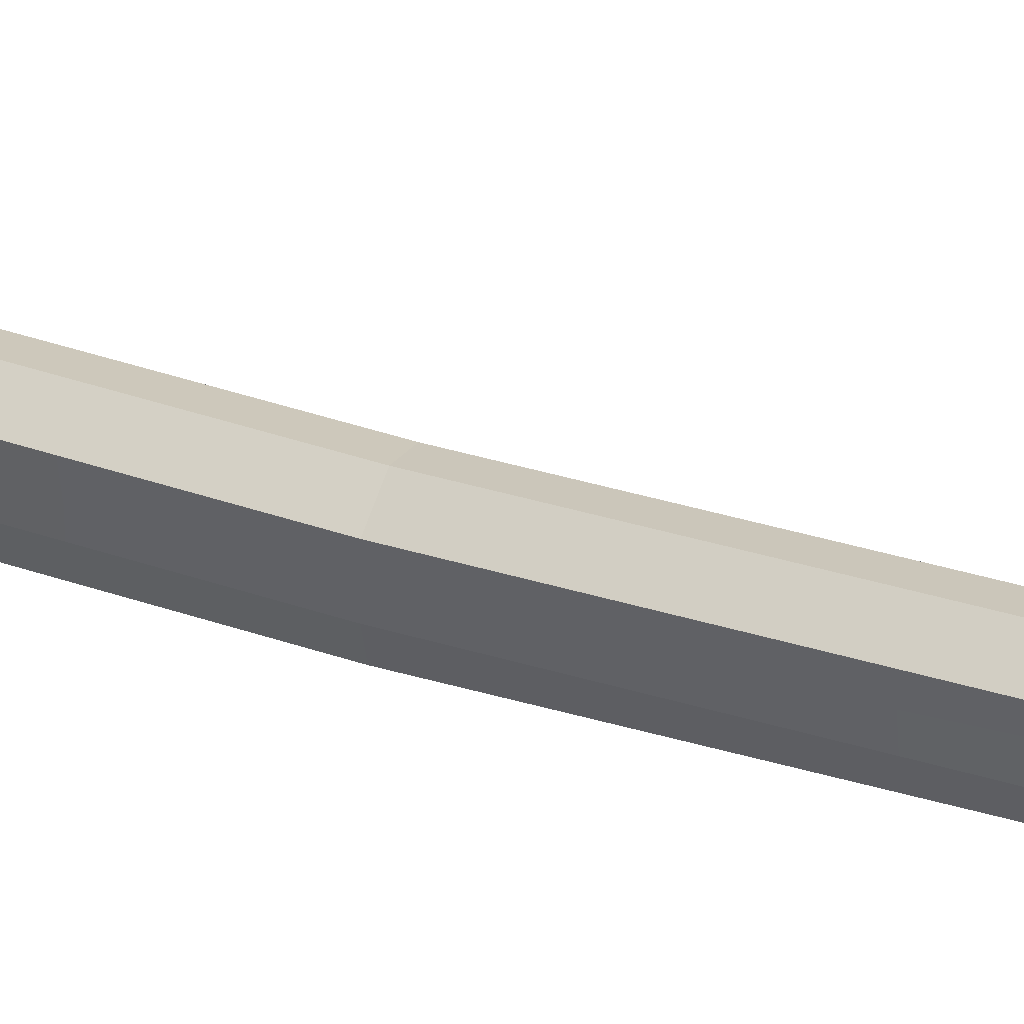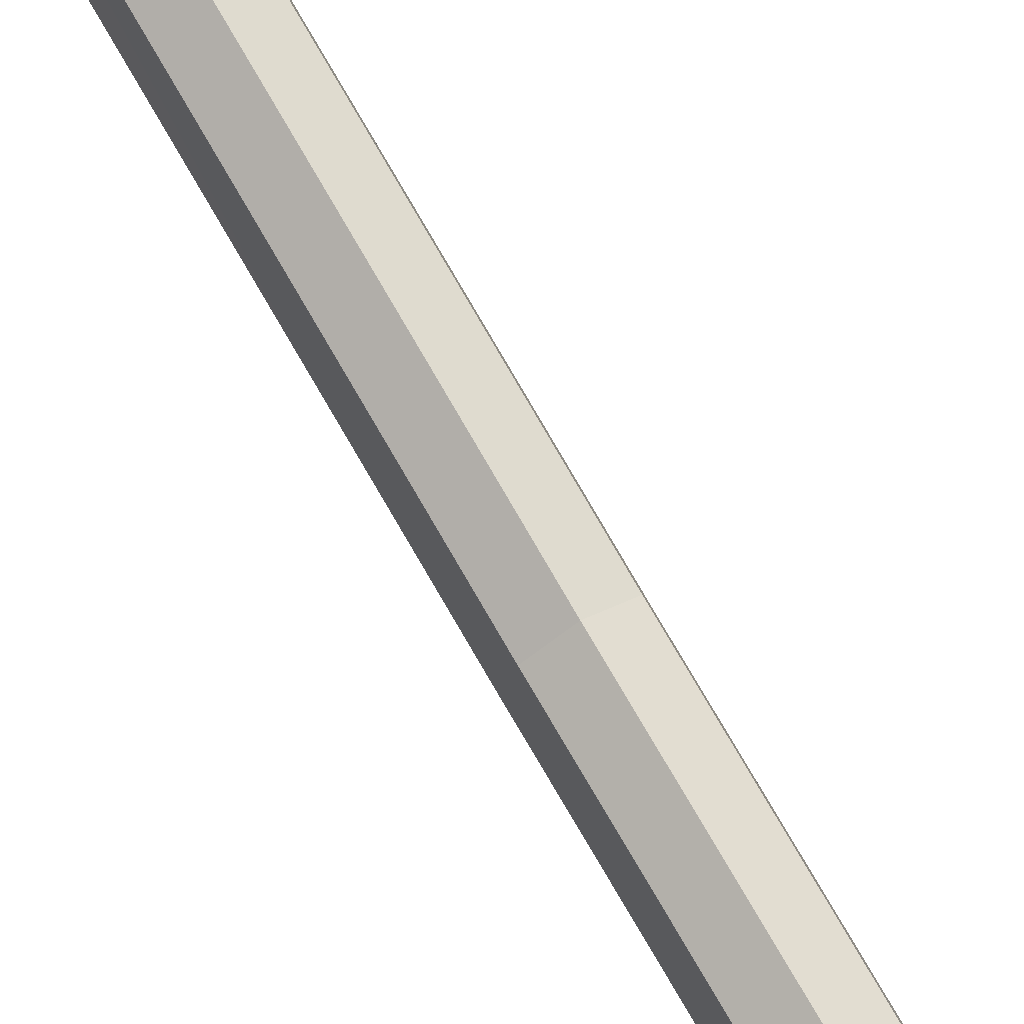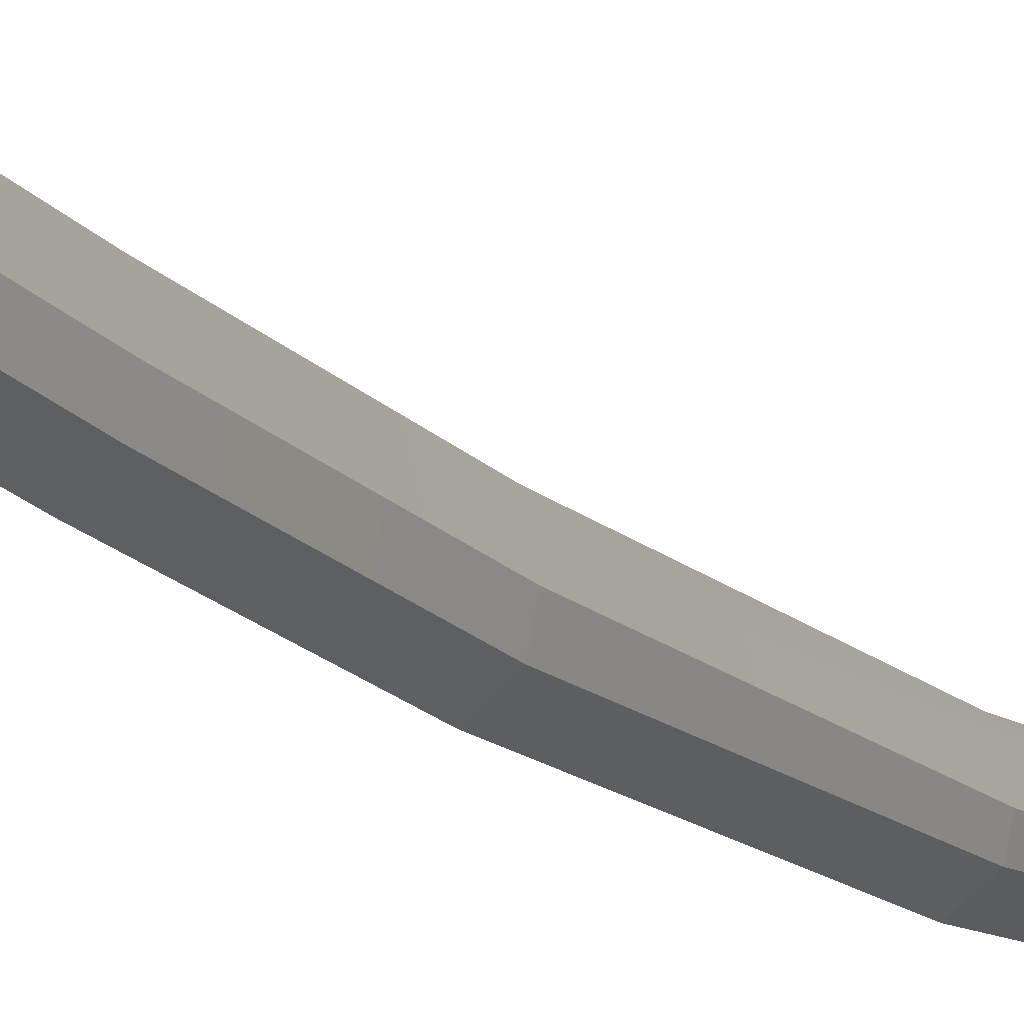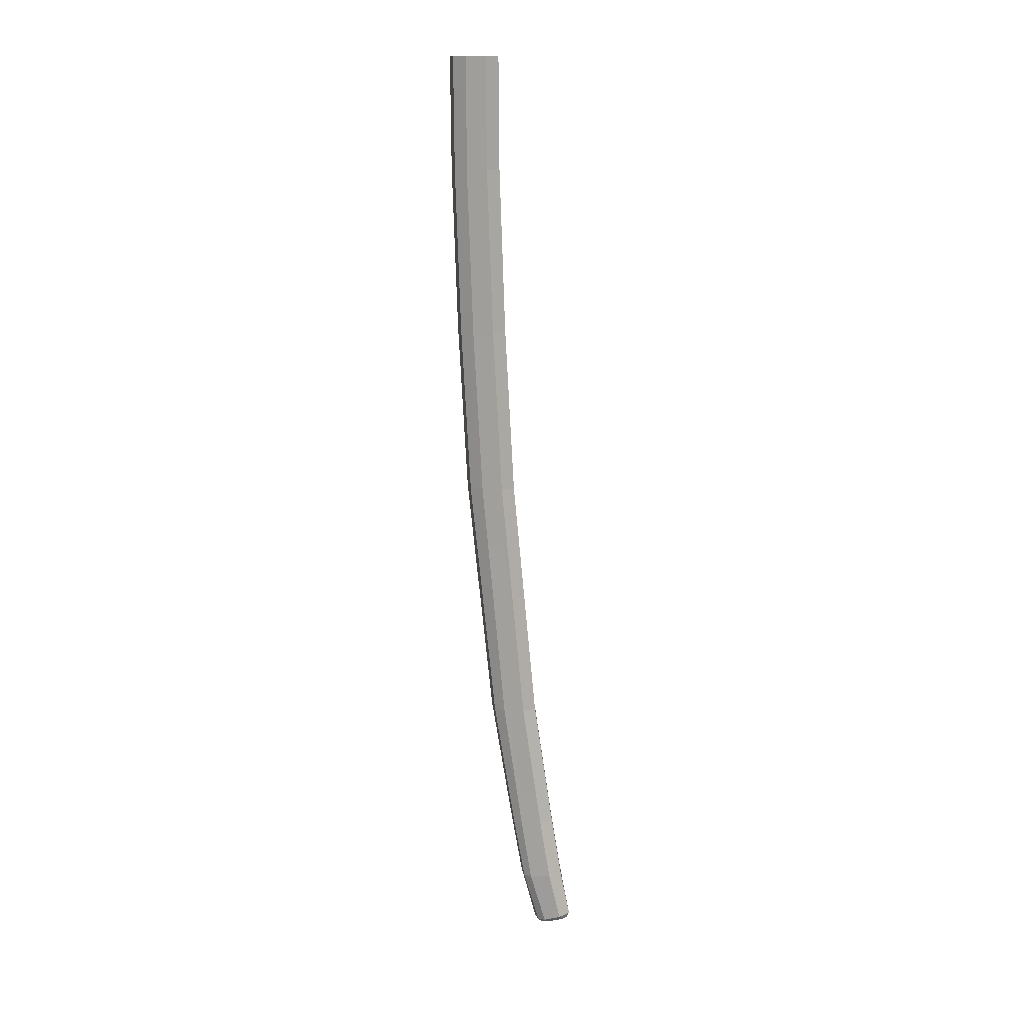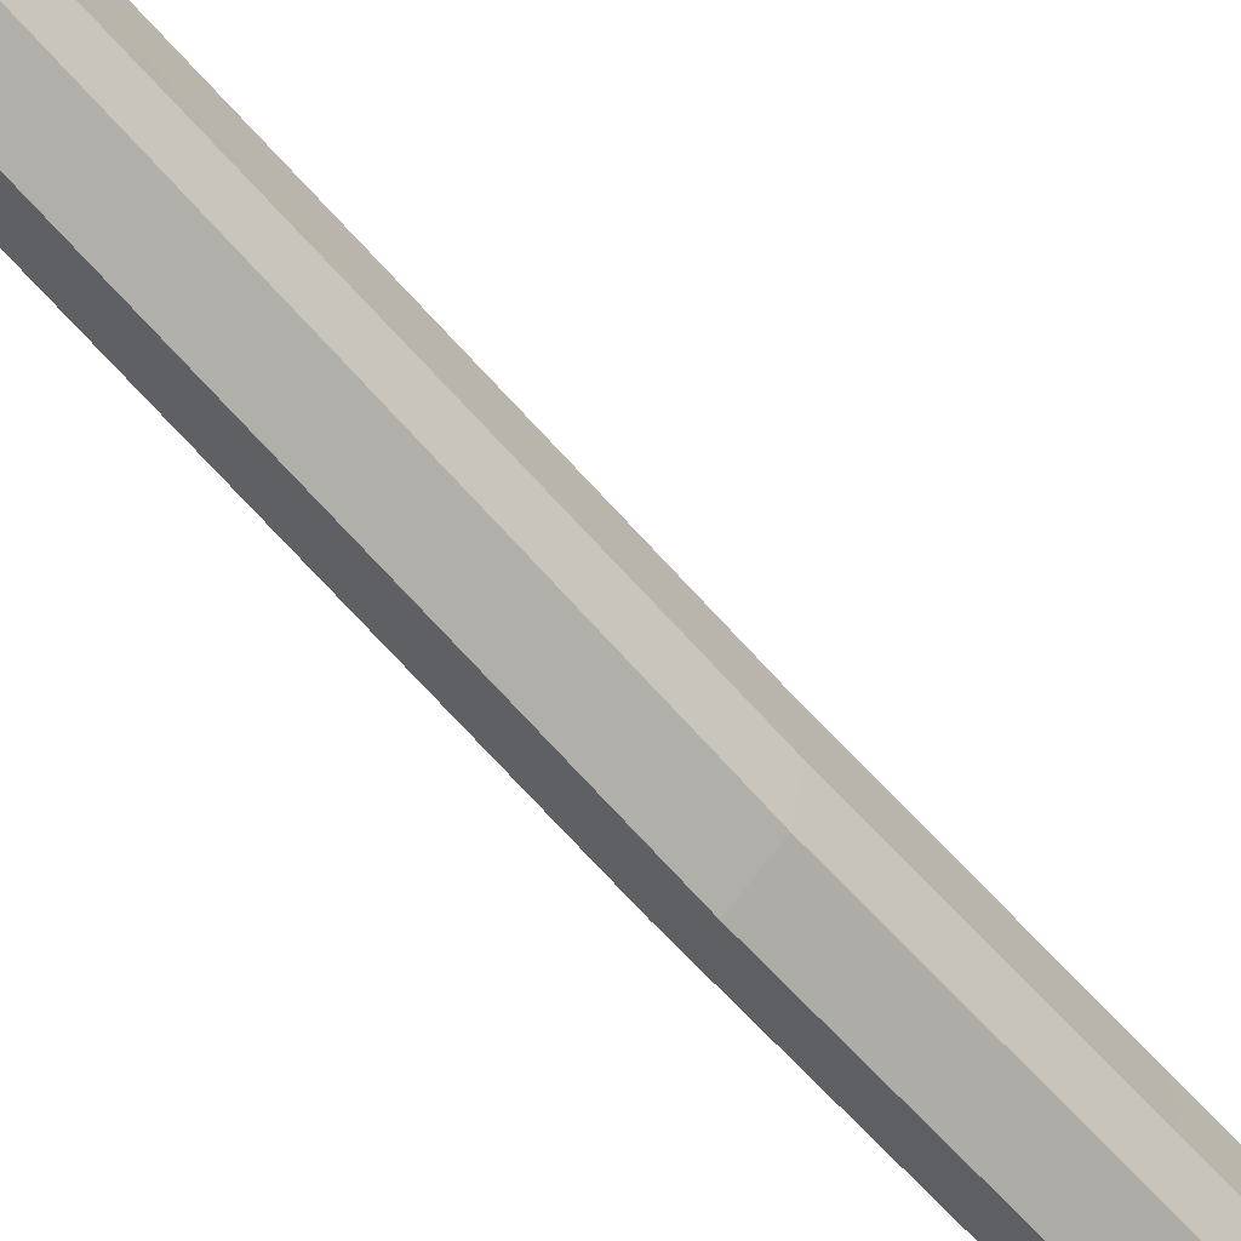
<metadata>
{"format":"obj","ext":"obj","renderer":"f3d","projection":"perspective","resolution":1024,"background":"white","views":[{"elev":47.3,"azim":113.3,"up":"+Y"},{"elev":74.0,"azim":-30.5,"up":"+Y"},{"elev":-19.5,"azim":25.1,"up":"+Y"},{"elev":14.7,"azim":115.3,"up":"+Z"},{"elev":-50.9,"azim":-140.4,"up":"+Y"}]}
</metadata>
<code>
o saya_Cube.001
v 0.012 0.1391 -1.537
v -0.002228 0.1485 -1.534
v -0.000432 0.1347 -1.468
v 0.01947 0.1247 -1.468
v -0.02518 0.09587 -1.473
v -0.02299 0.1169 -1.544
v -0.0192 0.1044 -1.547
v -0.02182 0.08302 -1.473
v -0.000432 0.1194 -1.384
v 0.01941 0.1094 -1.384
v -0.02518 0.08041 -1.388
v -0.02027 0.1094 -1.384
v -0.02033 0.1247 -1.468
v 0.02434 -0.006785 -0.4068
v 0.02005 -0.02804 -0.4068
v 0.02002 -0.01971 -0.6354
v 0.02434 0.001944 -0.6353
v -0.02519 0.05113 -1.208
v -0.02031 0.08028 -1.206
v 0.01945 0.08028 -1.206
v 0.02433 0.05113 -1.208
v 0.02431 0.08042 -1.388
v 0.02432 0.09588 -1.473
v 0.01943 0.04491 -0.8661
v 0.02434 0.01582 -0.8678
v -0.000432 0.05491 -0.8661
v -0.000432 0.09028 -1.206
v -0.000432 0.04103 -0.6337
v 0.01941 0.03103 -0.6337
v -0.0252 0.001942 -0.6353
v -0.02027 0.03103 -0.6337
v -0.0203 0.04491 -0.8661
v -0.0252 0.01582 -0.8678
v 0.00733 0.1067 -1.554
v -0.01178 0.1067 -1.554
v -0.01557 0.1191 -1.55
v 0.01111 0.1191 -1.55
v 0.01941 0.0223 -0.4052
v -0.000432 0.0323 -0.4052
v 0.01939 0.02104 -0.2502
v 0.02434 -0.00699 -0.2503
v -0.000432 0.03104 -0.2502
v -0.0252 -0.006784 -0.4068
v -0.02028 0.0223 -0.4052
v 0.02027 0.0331 -1.208
v 0.02063 0.06599 -1.388
v -0.0252 -0.006986 -0.2503
v -0.02026 0.02104 -0.2502
v 0.01997 -0.005871 -0.868
v -0.02087 -0.01971 -0.6354
v -0.02092 -0.02803 -0.4068
v 0.01991 -0.02942 -0.2502
v -0.0208 -0.02941 -0.2502
v -0.02082 -0.00588 -0.868
v -0.02112 0.03309 -1.208
v -0.02148 0.06598 -1.388
v 0.01475 0.1044 -1.547
v 0.02097 0.08303 -1.473
v -0.00042 0.0684 -1.474
v -0.00222 0.09116 -1.551
v 0.01853 0.1169 -1.544
v -0.002222 0.09812 -1.556
v -0.002228 0.1452 -1.542
v 0.004381 0.1407 -1.544
v -0.008838 0.1407 -1.544
v -0.00042 0.05144 -1.389
v -0.00042 0.01814 -1.208
v -0.00042 -0.02119 -0.8682
v -0.000421 -0.03513 -0.6355
v -0.000437 -0.04345 -0.4069
v -0.000455 -0.04483 -0.2502
v -0.01646 0.1391 -1.537
f 1 2 3 4
f 5 6 7 8
f 9 10 4 3
f 11 12 13 5
f 14 15 16 17
f 18 19 12 11
f 20 21 22 10
f 10 22 23 4
f 24 25 21 20
f 26 24 20 27
f 27 20 10 9
f 28 29 24 26
f 30 31 32 33
f 33 32 19 18
f 34 35 36 37
f 38 14 17 29
f 39 38 29 28
f 29 17 25 24
f 40 41 14 38
f 42 40 38 39
f 43 44 31 30
f 12 9 3 13
f 32 26 27 19
f 22 21 45 46
f 47 48 44 43
f 19 27 9 12
f 25 49 45 21
f 31 28 26 32
f 43 30 50 51
f 25 17 16 49
f 41 52 15 14
f 47 43 51 53
f 44 39 28 31
f 30 33 54 50
f 33 18 55 54
f 18 11 56 55
f 11 5 8 56
f 57 58 59 60
f 23 22 46 58
f 60 59 8 7
f 61 1 4 23
f 35 34 62
f 63 64 65
f 56 8 59 66
f 66 59 58 46
f 55 56 66 67
f 67 66 46 45
f 45 49 68 67
f 67 68 54 55
f 50 54 68 69
f 69 68 49 16
f 16 15 70 69
f 69 70 51 50
f 15 52 71 70
f 70 71 53 51
f 48 42 39 44
f 2 72 13 3
f 61 23 58 57
f 5 13 72 6
f 1 61 37 64
f 65 36 6 72
f 63 65 72 2
f 34 37 61 57
f 36 35 7 6
f 35 62 60 7
f 64 63 2 1
f 62 34 57 60
f 37 36 65 64

</code>
